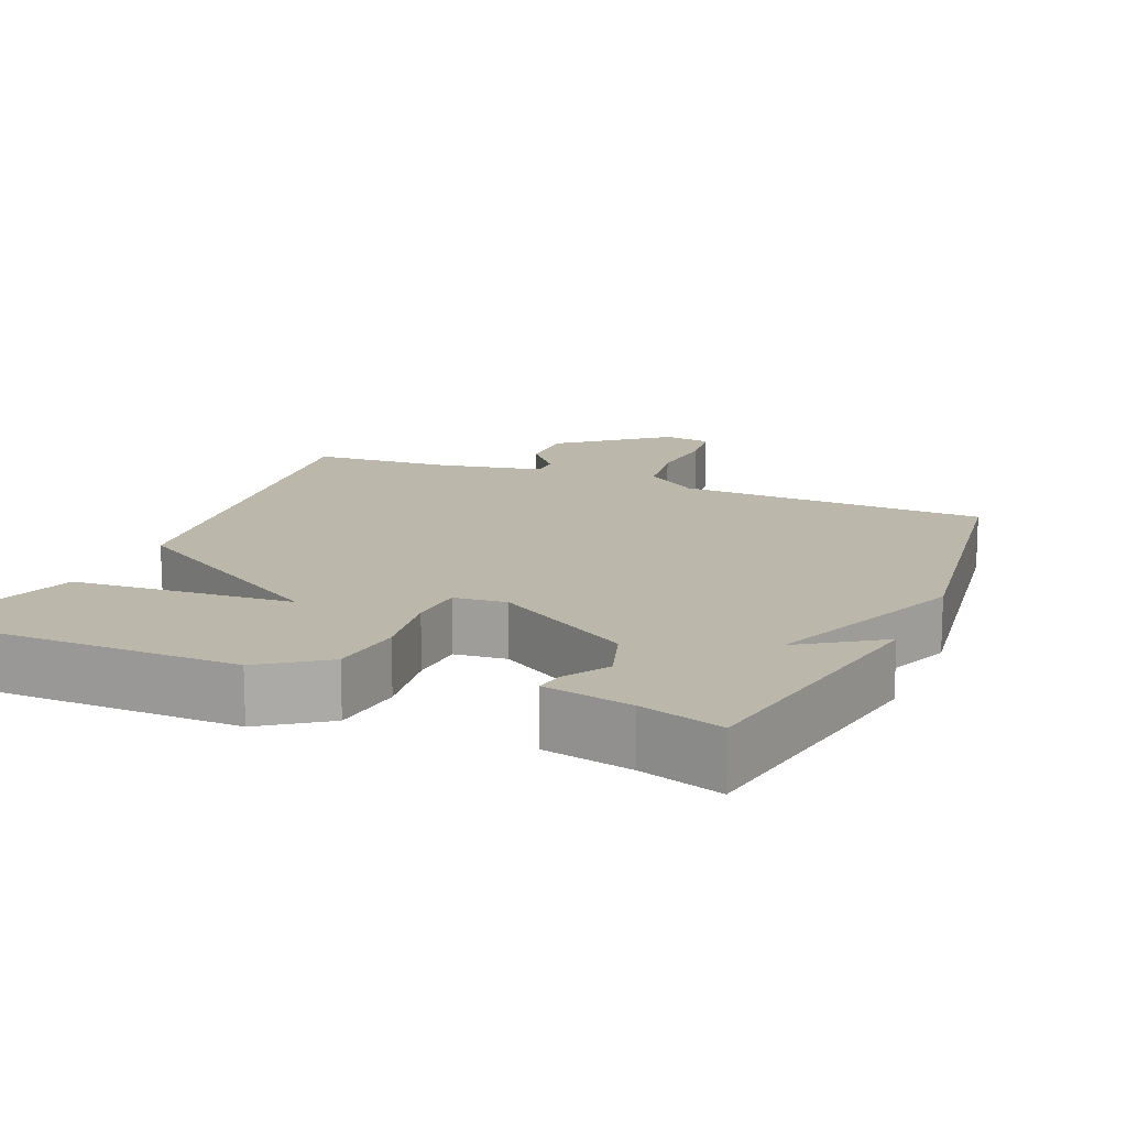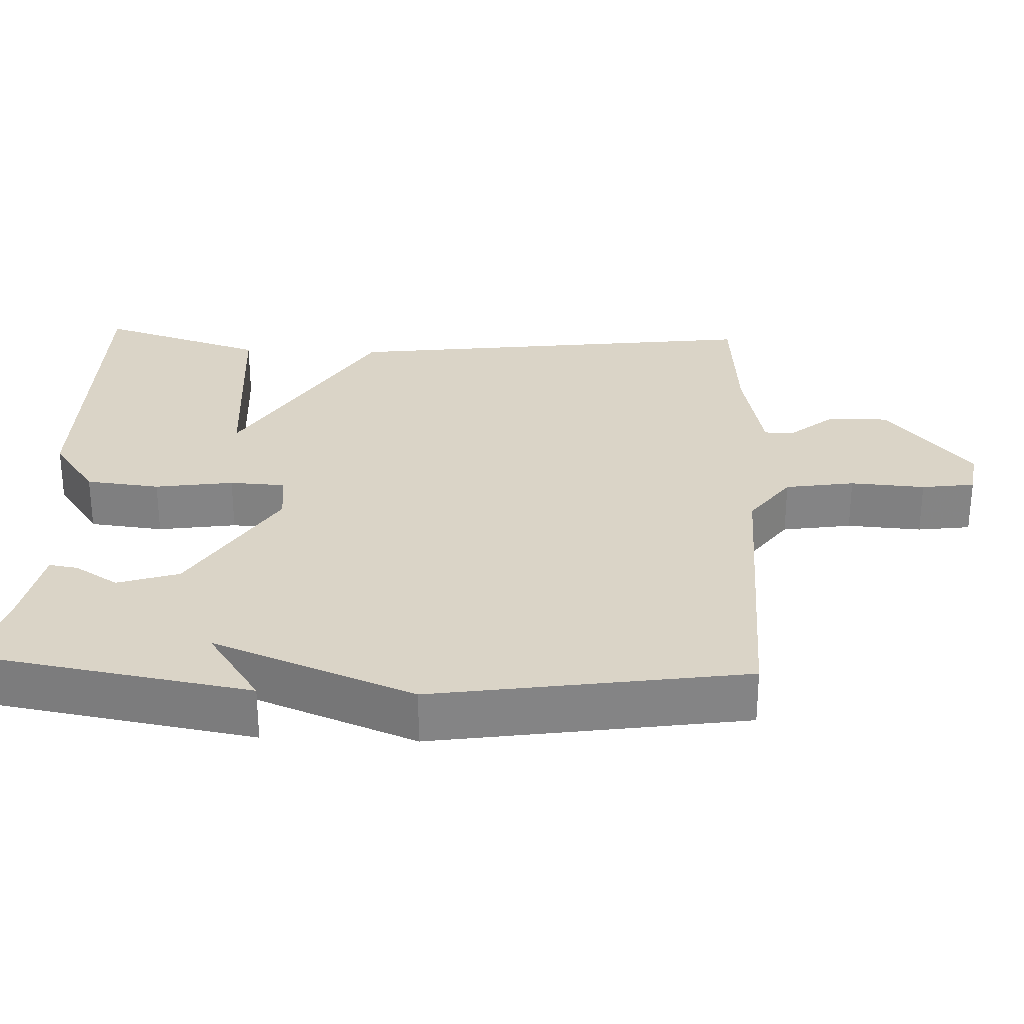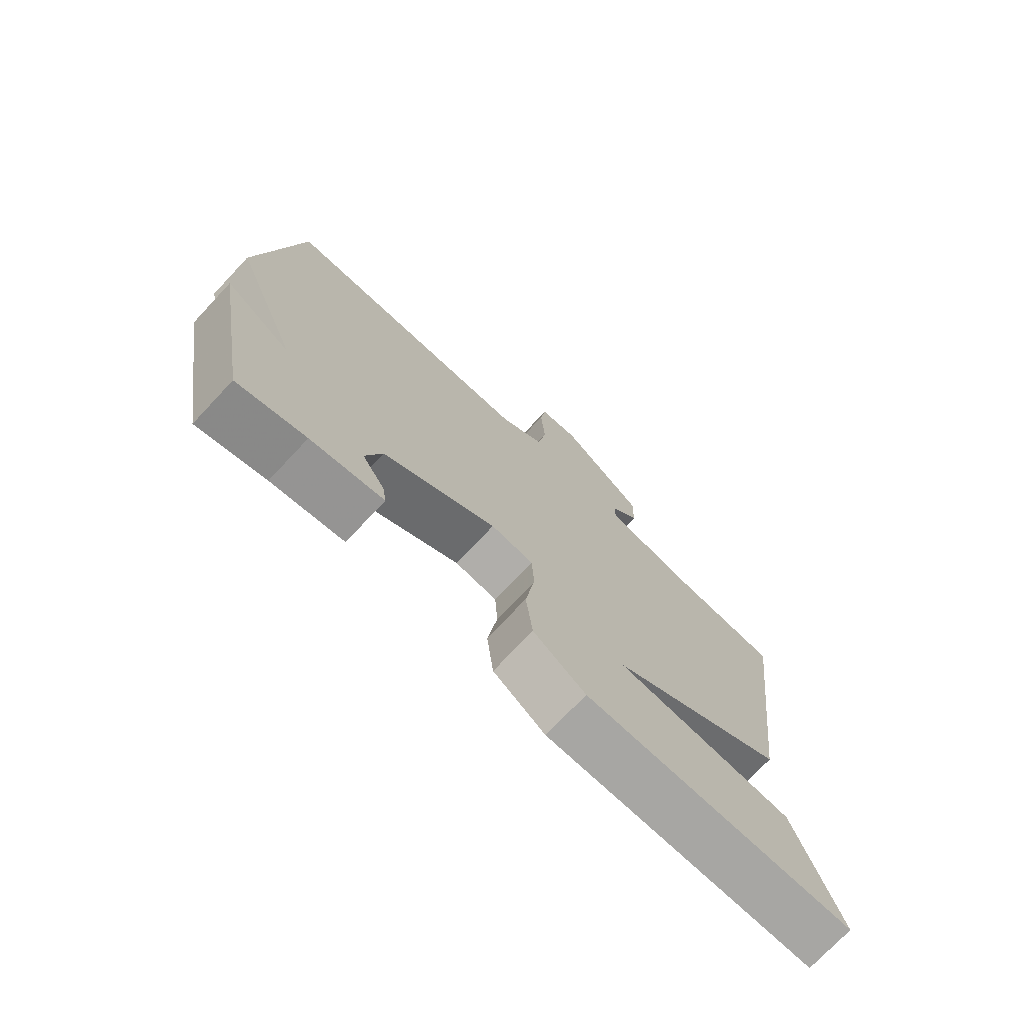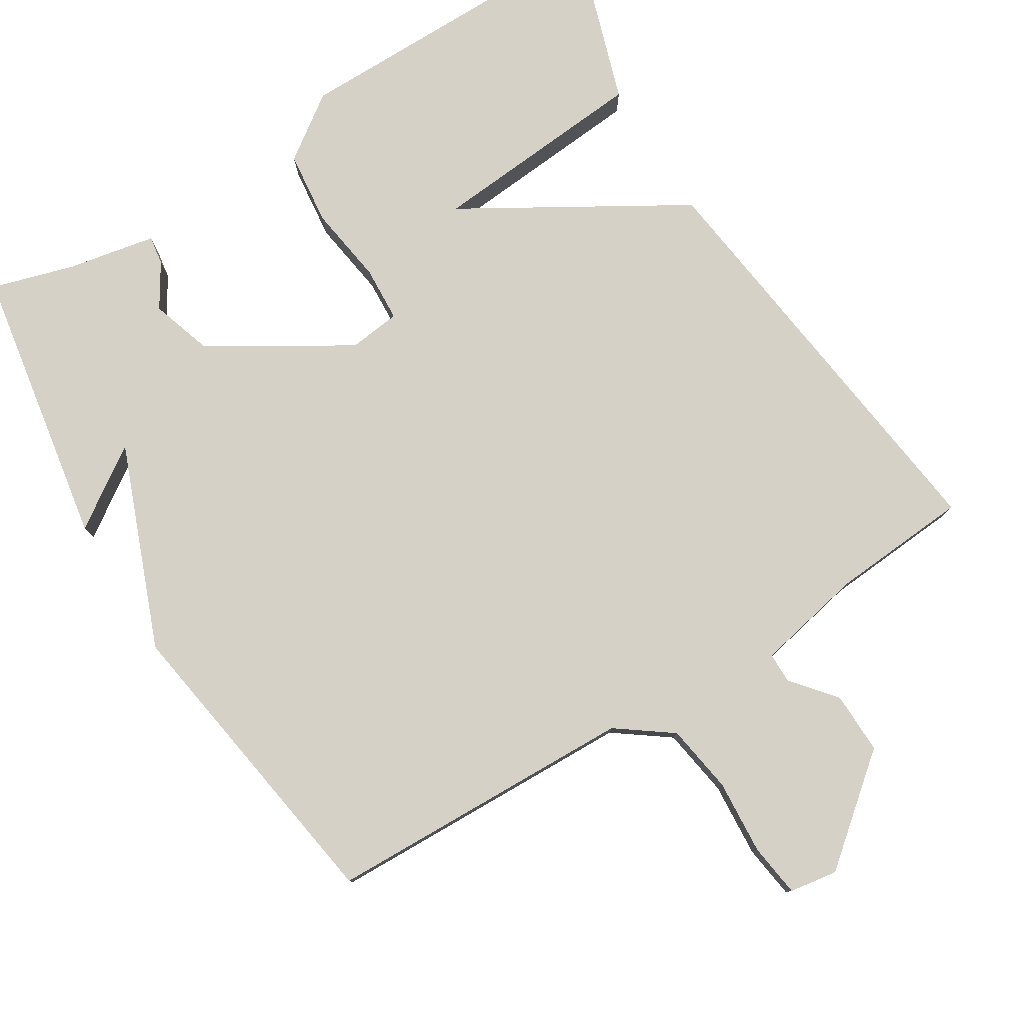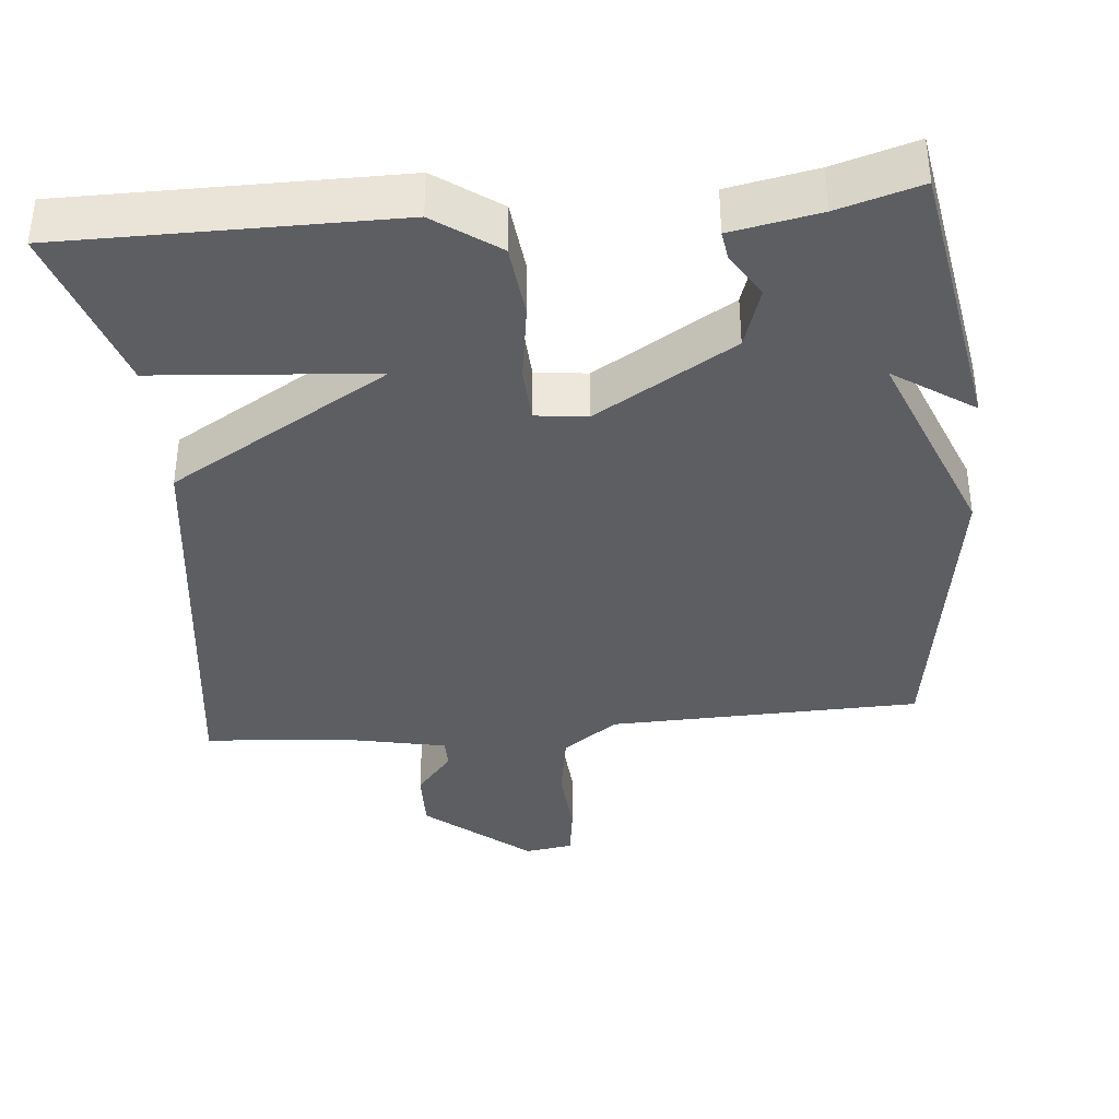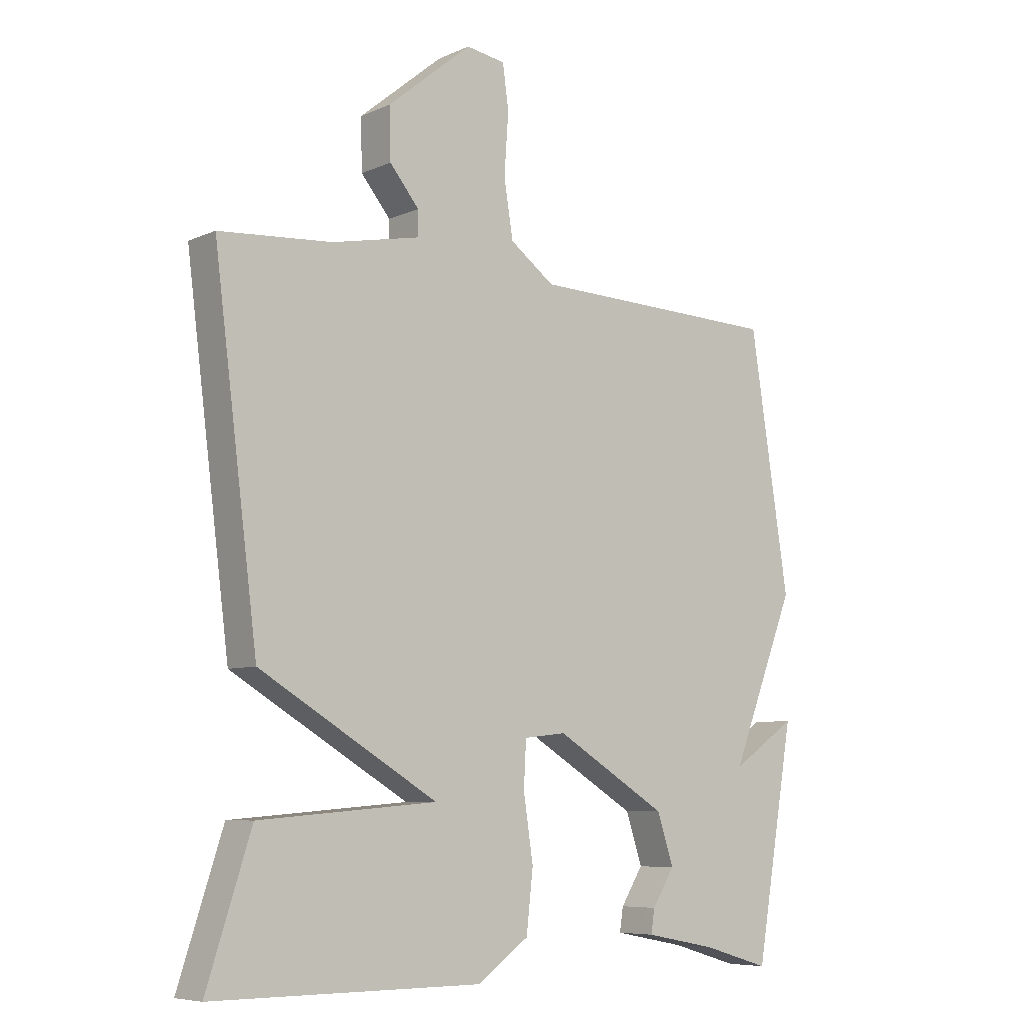
<metadata>
{"format":"obj","ext":"obj","renderer":"f3d","projection":"perspective","resolution":1024,"background":"white","views":[{"elev":14.3,"azim":-156.7,"up":"+Y"},{"elev":28.9,"azim":-87.6,"up":"+Y"},{"elev":-74.2,"azim":-43.2,"up":"+Z"},{"elev":79.4,"azim":-31.7,"up":"+Y"},{"elev":-37.8,"azim":-174.7,"up":"+Y"},{"elev":-7.3,"azim":141.0,"up":"+Z"}]}
</metadata>
<code>
v 0.5 0.07 -0.5
v 0.055 0.07 -0.5
v -0.031 0.07 -0.439
v -0.042 0.07 -0.339
v -0.026 0.07 -0.233
v -0.03 0.07 -0.158
v -0.1 0.07 -0.15
v -0.286 0.07 -0.263
v -0.313 0.07 -0.346
v -0.276 0.07 -0.405
v -0.27 0.07 -0.444
v -0.389 0.07 -0.467
v -0.5 0.07 -0.5
v -0.565 0.07 -0.122
v -0.457 0.07 -0.195
v -0.565 0.07 0.078
v -0.5 0.07 0.5
v -0.079 0.07 0.512
v -0.005 0.07 0.566
v 0.01 0.07 0.66
v 0.003 0.07 0.761
v 0.013 0.07 0.833
v 0.078 0.07 0.843
v 0.218 0.07 0.728
v 0.216 0.07 0.644
v 0.167 0.07 0.585
v 0.167 0.07 0.544
v 0.313 0.07 0.514
v 0.5 0.07 0.5
v 0.427 0.07 -0.073
v 0.131 0.07 -0.249
v 0.427 0.07 -0.273
v 0.5 0 -0.5
v 0.055 0 -0.5
v -0.031 0 -0.439
v -0.042 0 -0.339
v -0.026 0 -0.233
v -0.03 0 -0.158
v -0.1 0 -0.15
v -0.286 0 -0.263
v -0.313 0 -0.346
v -0.276 0 -0.405
v -0.27 0 -0.444
v -0.389 0 -0.467
v -0.5 0 -0.5
v -0.565 0 -0.122
v -0.457 0 -0.195
v -0.565 0 0.078
v -0.5 0 0.5
v -0.079 0 0.512
v -0.005 0 0.566
v 0.01 0 0.66
v 0.003 0 0.761
v 0.013 0 0.833
v 0.078 0 0.843
v 0.218 0 0.728
v 0.216 0 0.644
v 0.167 0 0.585
v 0.167 0 0.544
v 0.313 0 0.514
v 0.5 0 0.5
v 0.427 0 -0.073
v 0.131 0 -0.249
v 0.427 0 -0.273
f 2 3 4
f 1 2 4
f 32 1 4
f 31 32 4
f 31 4 5
f 30 31 5
f 29 30 5
f 28 29 5
f 27 28 5 6
f 26 27 6 7
f 24 25 26
f 23 24 26
f 22 23 26
f 21 22 26
f 20 21 26
f 19 20 26 7
f 18 19 7 8
f 18 8 9
f 17 18 9
f 16 17 9
f 15 16 9
f 15 9 10
f 14 15 10
f 13 14 10
f 12 13 10
f 10 11 12
f 36 35 34
f 36 34 33
f 36 33 64
f 36 64 63
f 37 36 63
f 37 63 62
f 37 62 61
f 37 61 60
f 38 37 60 59
f 39 38 59 58
f 58 57 56
f 58 56 55
f 58 55 54
f 58 54 53
f 58 53 52
f 39 58 52 51
f 40 39 51 50
f 41 40 50
f 41 50 49
f 41 49 48
f 41 48 47
f 42 41 47
f 42 47 46
f 42 46 45
f 42 45 44
f 44 43 42
f 1 33 34 2
f 2 34 35 3
f 3 35 36 4
f 4 36 37 5
f 5 37 38 6
f 6 38 39 7
f 7 39 40 8
f 8 40 41 9
f 9 41 42 10
f 10 42 43 11
f 11 43 44 12
f 12 44 45 13
f 13 45 46 14
f 14 46 47 15
f 15 47 48 16
f 16 48 49 17
f 17 49 50 18
f 18 50 51 19
f 19 51 52 20
f 20 52 53 21
f 21 53 54 22
f 22 54 55 23
f 23 55 56 24
f 24 56 57 25
f 25 57 58 26
f 26 58 59 27
f 27 59 60 28
f 28 60 61 29
f 29 61 62 30
f 30 62 63 31
f 31 63 64 32
f 32 64 33 1

</code>
